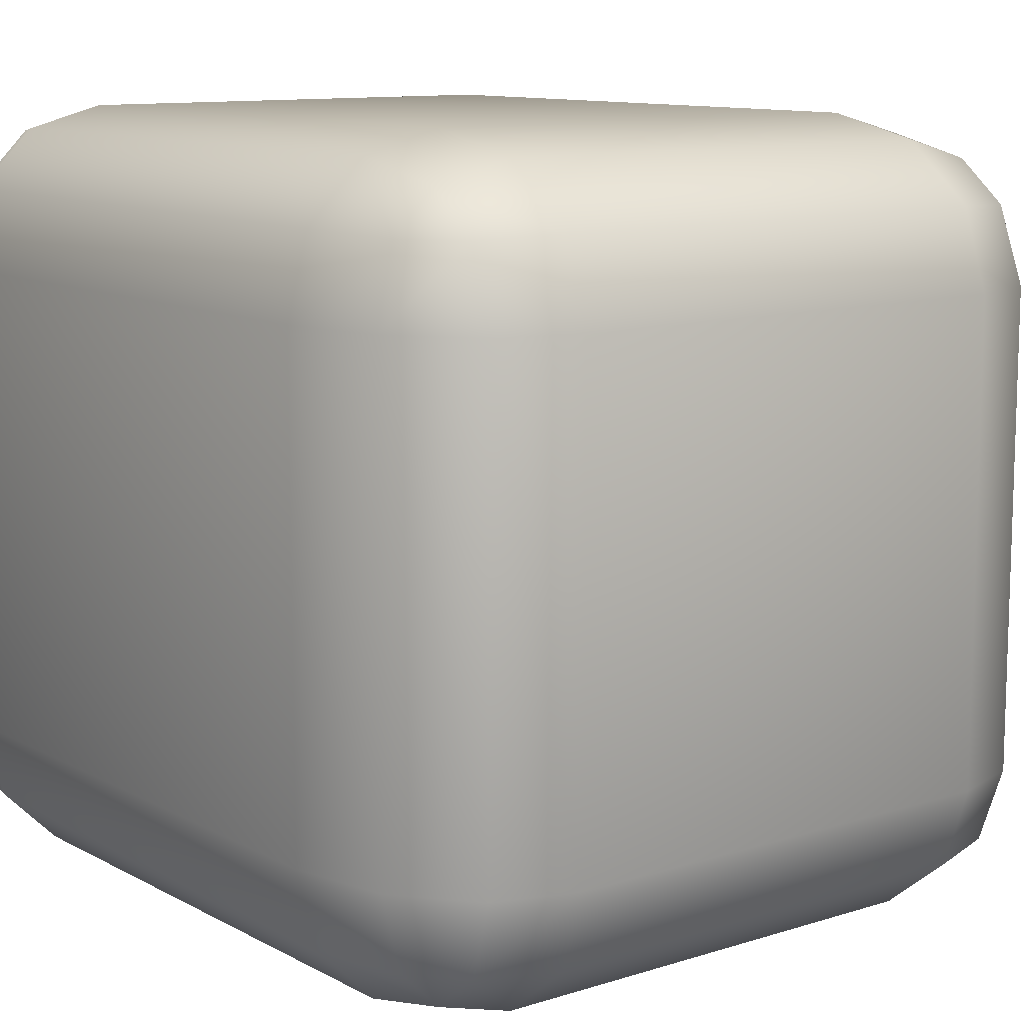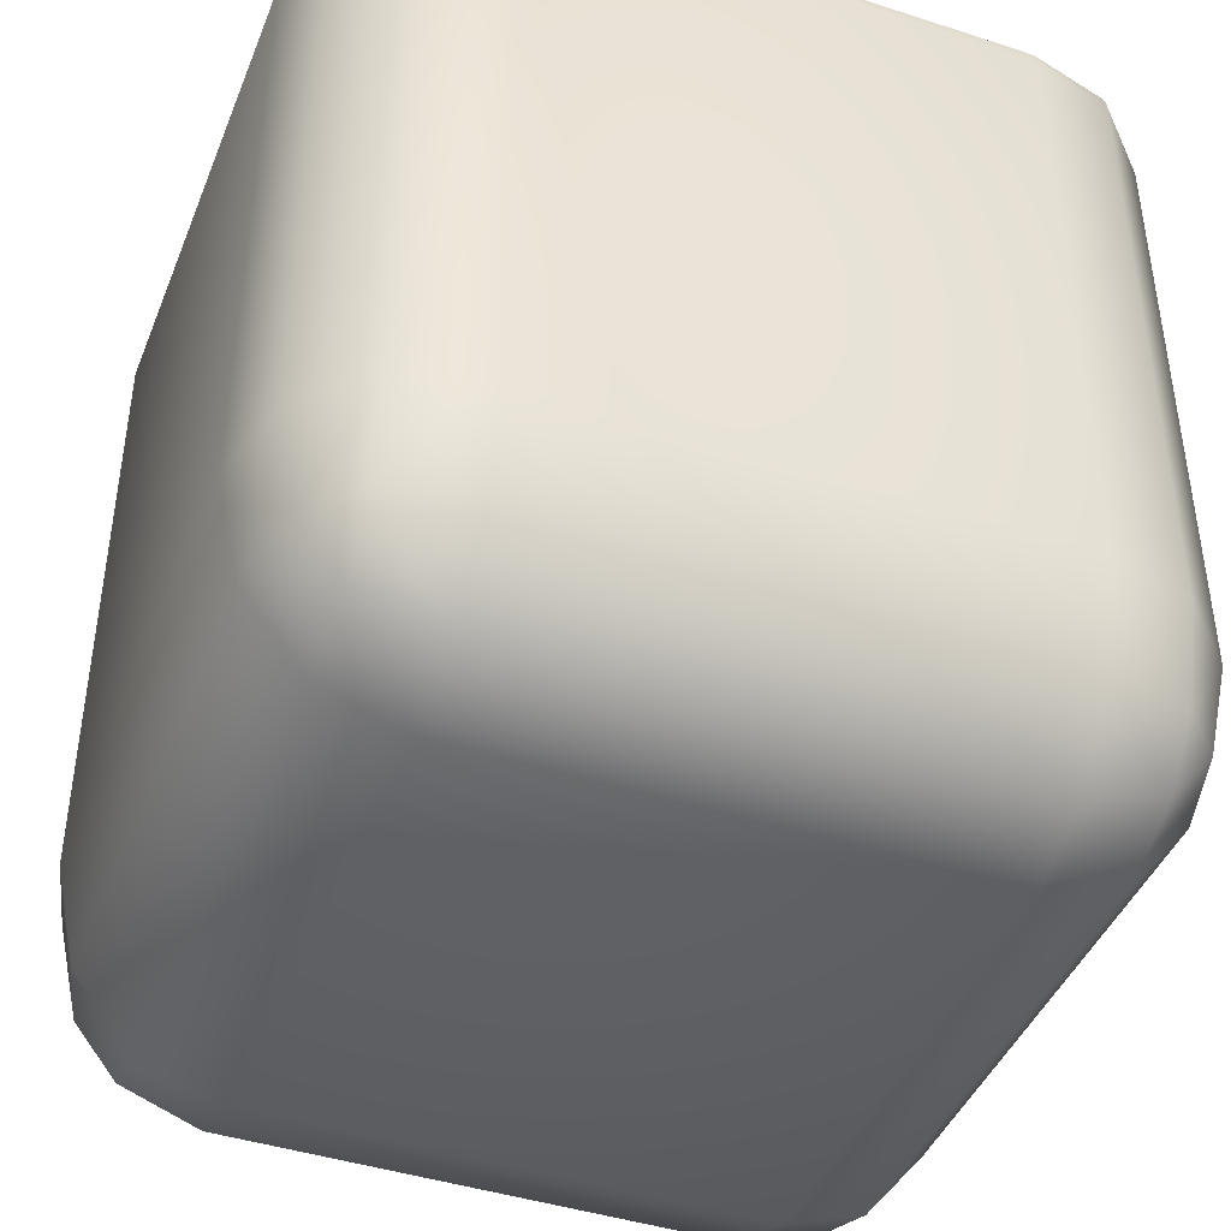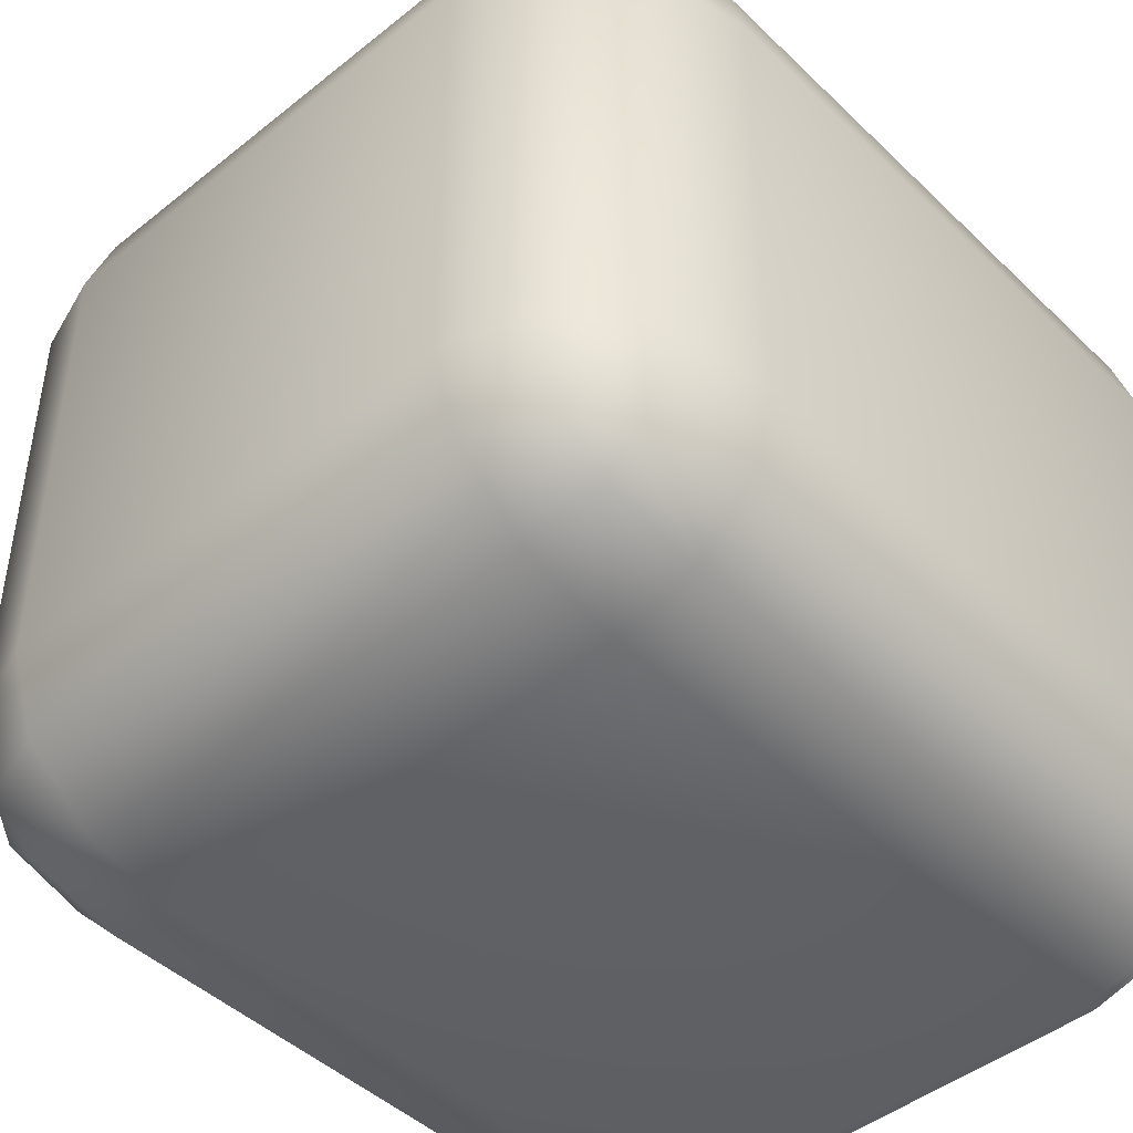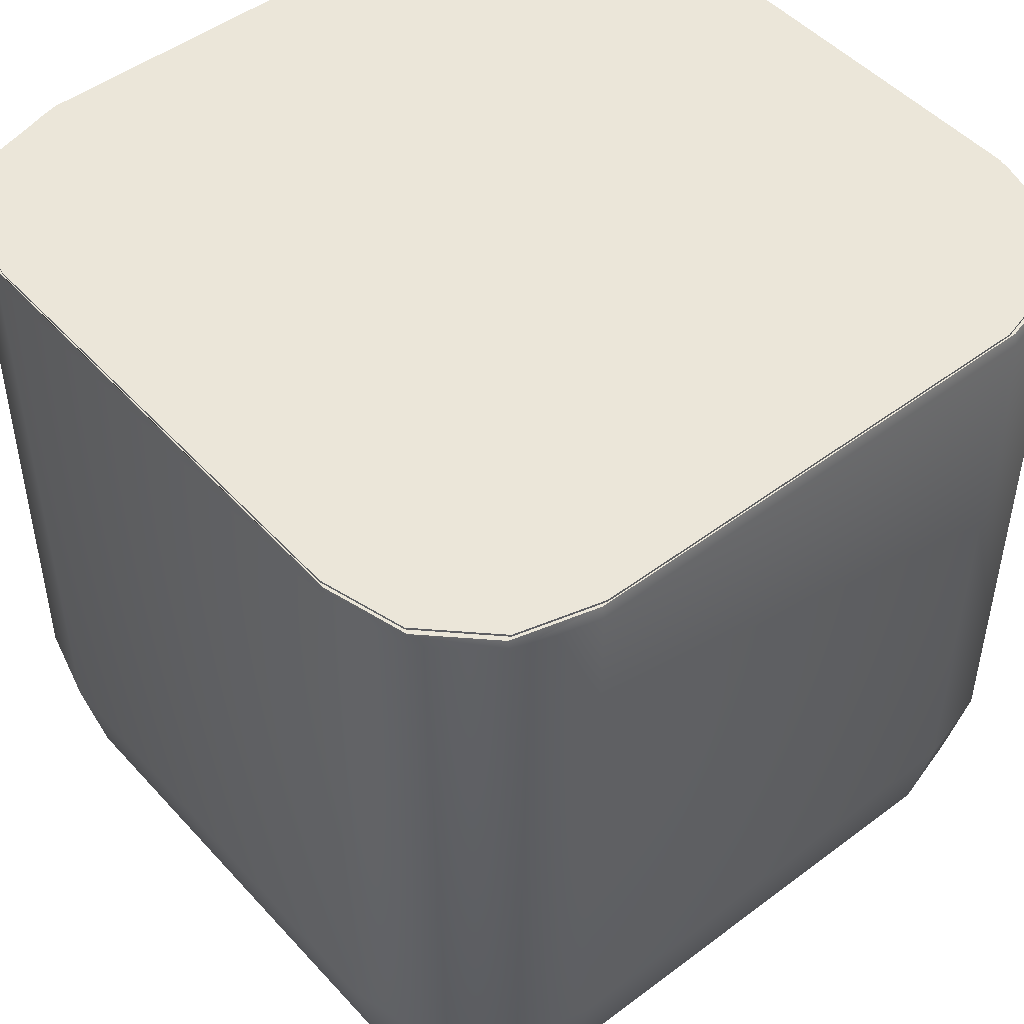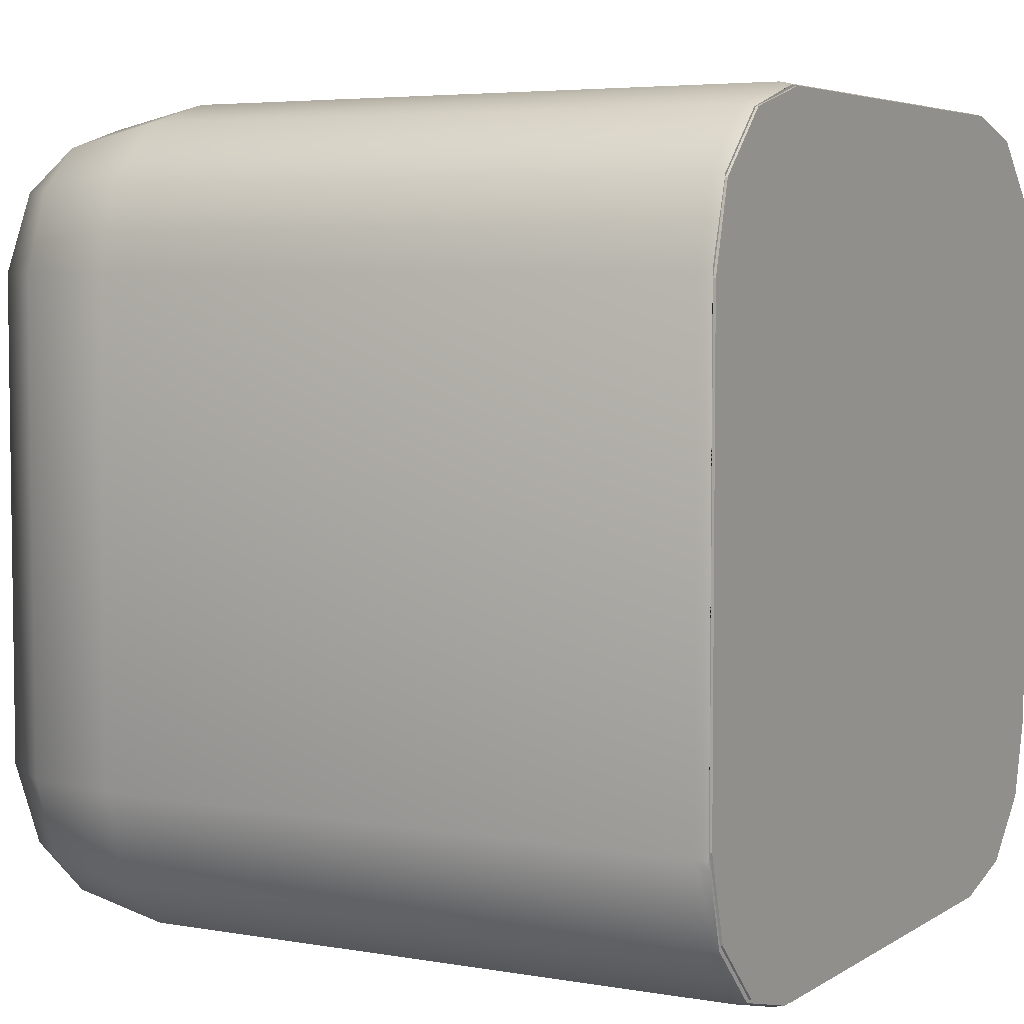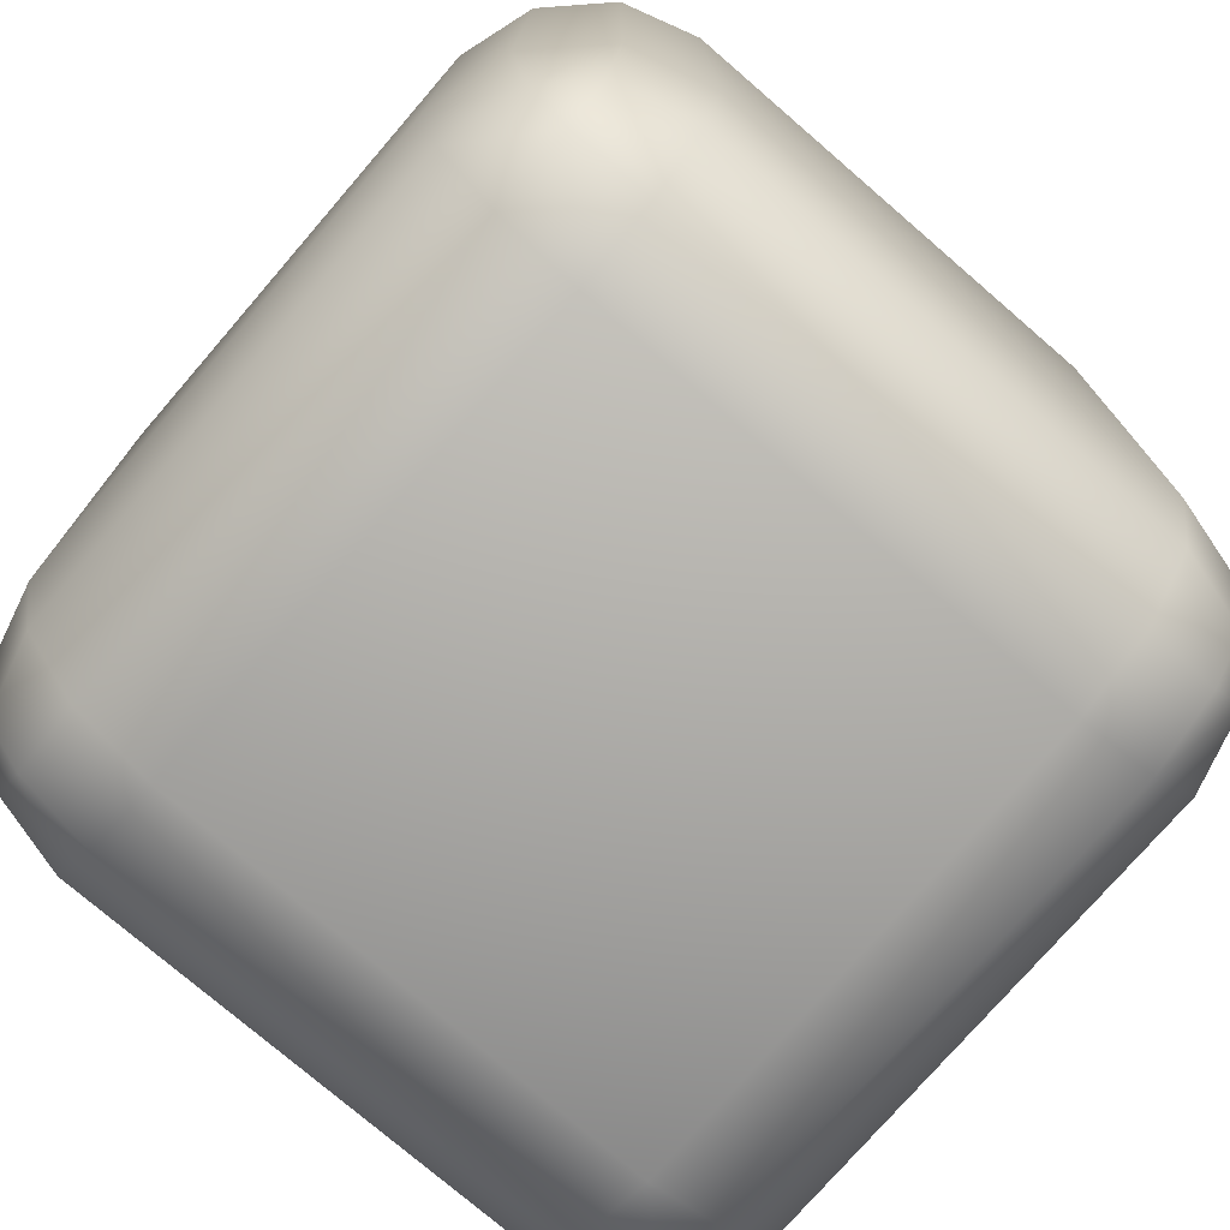
<metadata>
{"format":"obj","ext":"obj","renderer":"f3d","projection":"perspective","resolution":1024,"background":"white","views":[{"elev":11.0,"azim":-37.8,"up":"+Z"},{"elev":-43.2,"azim":159.0,"up":"+Y"},{"elev":-45.7,"azim":42.6,"up":"+Z"},{"elev":48.5,"azim":140.0,"up":"+Y"},{"elev":4.8,"azim":119.1,"up":"+Z"},{"elev":-75.8,"azim":49.2,"up":"+Y"}]}
</metadata>
<code>
o Cube
v -0.3935 -0.6603 0.3935
v -0.3935 -0.385 0.6689
v -0.6689 -0.385 0.3935
v -0.3935 -0.6235 0.531
v -0.531 -0.6235 0.3935
v -0.5252 -0.5878 0.5252
v -0.531 -0.385 0.6321
v -0.3935 -0.5225 0.6321
v -0.5252 -0.5166 0.5963
v -0.6321 -0.5225 0.3935
v -0.6321 -0.385 0.531
v -0.5963 -0.5166 0.5252
v -0.6966 0.6856 0.4098
v -0.4098 0.6856 0.6966
v -0.6582 0.6856 0.5532
v -0.5532 0.6856 0.6582
v -0.3935 -0.6603 -0.3935
v -0.6689 -0.385 -0.3935
v -0.3935 -0.385 -0.6689
v -0.531 -0.6235 -0.3935
v -0.3935 -0.6235 -0.531
v -0.5252 -0.5878 -0.5252
v -0.6321 -0.385 -0.531
v -0.6321 -0.5225 -0.3935
v -0.5963 -0.5166 -0.5252
v -0.3935 -0.5225 -0.6321
v -0.531 -0.385 -0.6321
v -0.5252 -0.5166 -0.5963
v -0.4098 0.6856 -0.6966
v -0.6966 0.6856 -0.4098
v -0.5532 0.6856 -0.6582
v -0.6582 0.6856 -0.5532
v 0.3935 -0.6603 0.3935
v 0.6689 -0.385 0.3935
v 0.3935 -0.385 0.6689
v 0.531 -0.6235 0.3935
v 0.3935 -0.6235 0.531
v 0.5252 -0.5878 0.5252
v 0.6321 -0.385 0.531
v 0.6321 -0.5225 0.3935
v 0.5963 -0.5166 0.5252
v 0.3935 -0.5225 0.6321
v 0.531 -0.385 0.6321
v 0.5252 -0.5166 0.5963
v 0.4098 0.6856 0.6966
v 0.6966 0.6856 0.4098
v 0.5532 0.6856 0.6582
v 0.6582 0.6856 0.5532
v 0.3935 -0.6603 -0.3935
v 0.3935 -0.385 -0.6689
v 0.6689 -0.385 -0.3935
v 0.3935 -0.6235 -0.531
v 0.531 -0.6235 -0.3935
v 0.5252 -0.5878 -0.5252
v 0.531 -0.385 -0.6321
v 0.3935 -0.5225 -0.6321
v 0.5252 -0.5166 -0.5963
v 0.6321 -0.5225 -0.3935
v 0.6321 -0.385 -0.531
v 0.5963 -0.5166 -0.5252
v 0.6966 0.6856 -0.4098
v 0.4098 0.6856 -0.6966
v 0.6582 0.6856 -0.5532
v 0.5532 0.6856 -0.6582
v -0.4215 -0.7454 0.4215
v -0.4215 -0.3933 0.7031
v -0.7031 -0.3933 0.4215
v -0.4215 -0.6984 0.5621
v -0.5621 -0.6984 0.4215
v -0.5562 -0.6527 0.5562
v -0.5621 -0.3933 0.6655
v -0.4215 -0.5691 0.6655
v -0.5562 -0.5617 0.6289
v -0.6655 -0.5691 0.4215
v -0.6655 -0.3933 0.5621
v -0.6289 -0.5617 0.5562
v -0.3877 -0.3512 0.6694
v -0.3877 -0.7033 0.3877
v -0.6694 -0.3512 0.3877
v -0.3877 -0.527 0.6318
v -0.5284 -0.3512 0.6318
v -0.5224 -0.5196 0.5952
v -0.5284 -0.6562 0.3877
v -0.3877 -0.6562 0.5284
v -0.5224 -0.6105 0.5224
v -0.6318 -0.3512 0.5284
v -0.6318 -0.527 0.3877
v -0.5952 -0.5196 0.5224
v -0.4215 0.6603 0.7031
v -0.7031 0.6603 0.4215
v -0.5621 0.6603 0.6655
v -0.6655 0.6603 0.5621
v -0.3877 0.6182 0.6694
v -0.6694 0.6182 0.3877
v -0.5284 0.6182 0.6318
v -0.6318 0.6182 0.5284
v -0.4215 -0.7454 -0.4215
v -0.7031 -0.3933 -0.4215
v -0.4215 -0.3933 -0.7031
v -0.5621 -0.6984 -0.4215
v -0.4215 -0.6984 -0.5621
v -0.5562 -0.6527 -0.5562
v -0.6655 -0.3933 -0.5621
v -0.6655 -0.5691 -0.4215
v -0.6289 -0.5617 -0.5562
v -0.4215 -0.5691 -0.6655
v -0.5621 -0.3933 -0.6655
v -0.5562 -0.5617 -0.6289
v -0.3877 -0.7033 -0.3877
v -0.3877 -0.3512 -0.6694
v -0.6694 -0.3512 -0.3877
v -0.3877 -0.6562 -0.5284
v -0.5284 -0.6562 -0.3877
v -0.5224 -0.6105 -0.5224
v -0.5284 -0.3512 -0.6318
v -0.3877 -0.527 -0.6318
v -0.5224 -0.5196 -0.5952
v -0.6318 -0.527 -0.3877
v -0.6318 -0.3512 -0.5284
v -0.5952 -0.5196 -0.5224
v -0.4215 0.6603 -0.7031
v -0.7031 0.6603 -0.4215
v -0.5621 0.6603 -0.6655
v -0.6655 0.6603 -0.5621
v -0.3877 0.6182 -0.6694
v -0.6694 0.6182 -0.3877
v -0.5284 0.6182 -0.6318
v -0.6318 0.6182 -0.5284
v 0.3877 -0.7033 0.3877
v 0.3877 -0.3512 0.6694
v 0.6694 -0.3512 0.3877
v 0.3877 -0.6562 0.5284
v 0.5284 -0.6562 0.3877
v 0.5224 -0.6105 0.5224
v 0.5284 -0.3512 0.6318
v 0.3877 -0.527 0.6318
v 0.5224 -0.5196 0.5952
v 0.6318 -0.527 0.3877
v 0.6318 -0.3512 0.5284
v 0.5952 -0.5196 0.5224
v 0.4215 -0.7454 0.4215
v 0.7031 -0.3933 0.4215
v 0.4215 -0.3933 0.7031
v 0.5621 -0.6984 0.4215
v 0.4215 -0.6984 0.5621
v 0.5562 -0.6527 0.5562
v 0.6655 -0.3933 0.5621
v 0.6655 -0.5691 0.4215
v 0.6289 -0.5617 0.5562
v 0.4215 -0.5691 0.6655
v 0.5621 -0.3933 0.6655
v 0.5562 -0.5617 0.6289
v 0.4215 0.6603 0.7031
v 0.7031 0.6603 0.4215
v 0.5597 0.6603 0.6613
v 0.6613 0.6603 0.5597
v 0.3877 0.6182 0.6694
v 0.6694 0.6182 0.3877
v 0.5284 0.6182 0.6318
v 0.6318 0.6182 0.5284
v 0.4215 -0.7454 -0.4215
v 0.4215 -0.3933 -0.7031
v 0.7031 -0.3933 -0.4215
v 0.4215 -0.6984 -0.5621
v 0.5621 -0.6984 -0.4215
v 0.5562 -0.6527 -0.5562
v 0.5621 -0.3933 -0.6655
v 0.4215 -0.5691 -0.6655
v 0.5562 -0.5617 -0.6289
v 0.6655 -0.5691 -0.4215
v 0.6655 -0.3933 -0.5621
v 0.6289 -0.5617 -0.5562
v 0.3877 -0.7033 -0.3877
v 0.6694 -0.3512 -0.3877
v 0.3877 -0.3512 -0.6694
v 0.5284 -0.6562 -0.3877
v 0.3877 -0.6562 -0.5284
v 0.5224 -0.6105 -0.5224
v 0.6318 -0.3512 -0.5284
v 0.6318 -0.527 -0.3877
v 0.5952 -0.5196 -0.5224
v 0.3877 -0.527 -0.6318
v 0.5284 -0.3512 -0.6318
v 0.5224 -0.5196 -0.5952
v 0.7031 0.6603 -0.4215
v 0.4215 0.6603 -0.7031
v 0.6655 0.6603 -0.5621
v 0.5621 0.6603 -0.6655
v 0.6694 0.6182 -0.3877
v 0.3877 0.6182 -0.6694
v 0.6318 0.6182 -0.5284
v 0.5284 0.6182 -0.6318
v -0.4215 0.6815 0.6986
v -0.4384 0.6815 0.6938
v -0.5614 0.6815 0.6609
v -0.6938 0.6815 0.4384
v -0.6609 0.6815 0.5614
v -0.6986 0.6815 0.4215
v -0.4384 0.6815 0.6415
v -0.5261 0.6815 0.618
v -0.3877 0.6815 0.6558
v -0.618 0.6815 0.5261
v -0.6558 0.6815 0.3877
v -0.6415 0.6815 0.4384
v -0.4384 0.6815 -0.6938
v -0.5614 0.6815 -0.6609
v -0.4215 0.6815 -0.6986
v -0.6609 0.6815 -0.5614
v -0.6938 0.6815 -0.4384
v -0.6986 0.6815 -0.4215
v -0.3877 0.6815 -0.6558
v -0.4384 0.6815 -0.6415
v -0.5261 0.6815 -0.618
v -0.6415 0.6815 -0.4384
v -0.618 0.6815 -0.5261
v -0.6558 0.6815 -0.3877
v 0.4384 0.6815 0.6939
v 0.5592 0.6815 0.6574
v 0.4215 0.6815 0.698
v 0.6574 0.6815 0.5592
v 0.698 0.6815 0.4215
v 0.6939 0.6815 0.4384
v 0.4384 0.6815 0.6415
v 0.3877 0.6815 0.6558
v 0.5261 0.6815 0.618
v 0.6415 0.6815 0.4384
v 0.618 0.6815 0.5261
v 0.6558 0.6815 0.3877
v 0.6938 0.6815 -0.4384
v 0.6609 0.6815 -0.5614
v 0.6986 0.6815 -0.4215
v 0.5614 0.6815 -0.6609
v 0.4384 0.6815 -0.6938
v 0.4215 0.6815 -0.6986
v 0.6415 0.6815 -0.4384
v 0.6558 0.6815 -0.3877
v 0.618 0.6815 -0.5261
v 0.4384 0.6815 -0.6415
v 0.5261 0.6815 -0.618
v 0.3877 0.6815 -0.6558
v 0.6986 0.6815 0.32
v -0.3182 0.6815 0.698
v 0.6558 0.6815 0.314
v -0.314 0.6815 0.6558
f 61 63 64 62 29 31 32 30 13 15 16 14 45 47 48 46
f 35 45 14 2
f 51 61 46 34
f 3 13 30 18
f 19 29 62 50
f 1 4 6 5
f 4 8 9 6
f 2 7 9 8
f 7 11 12 9
f 3 10 12 11
f 10 5 6 12
f 6 9 12
f 17 20 22 21
f 20 24 25 22
f 18 23 25 24
f 23 27 28 25
f 19 26 28 27
f 26 21 22 28
f 22 25 28
f 33 36 38 37
f 36 40 41 38
f 34 39 41 40
f 39 43 44 41
f 35 42 44 43
f 42 37 38 44
f 38 41 44
f 49 52 54 53
f 52 56 57 54
f 50 55 57 56
f 55 59 60 57
f 51 58 60 59
f 58 53 54 60
f 54 57 60
f 17 1 5 20
f 20 5 10 24
f 24 10 3 18
f 2 14 16 7
f 7 16 15 11
f 11 15 13 3
f 29 19 27 31
f 31 27 23 32
f 32 23 18 30
f 49 17 21 52
f 52 21 26 56
f 56 26 19 50
f 61 51 59 63
f 63 59 55 64
f 64 55 50 62
f 33 49 53 36
f 36 53 58 40
f 40 58 51 34
f 45 35 43 47
f 47 43 39 48
f 48 39 34 46
f 1 33 37 4
f 4 37 42 8
f 8 42 35 2
f 17 49 33 1
f 143 153 89 66
f 110 175 190 125
f 130 77 93 157
f 67 90 122 98
f 109 78 129 173
f 174 131 158 189
f 163 185 154 142
f 79 111 126 94
f 99 121 186 162
f 65 68 70 69
f 68 72 73 70
f 66 71 73 72
f 71 75 76 73
f 67 74 76 75
f 74 69 70 76
f 70 73 76
f 77 80 82 81
f 80 84 85 82
f 78 83 85 84
f 83 87 88 85
f 79 86 88 87
f 86 81 82 88
f 82 85 88
f 195 91 89 193 194
f 90 92 197 196 198
f 197 92 91 195
f 93 95 200 199 201
f 200 95 96 202
f 202 96 94 203 204
f 97 100 102 101
f 100 104 105 102
f 98 103 105 104
f 103 107 108 105
f 99 106 108 107
f 106 101 102 108
f 102 105 108
f 109 112 114 113
f 112 116 117 114
f 110 115 117 116
f 115 119 120 117
f 111 118 120 119
f 118 113 114 120
f 114 117 120
f 121 123 206 205 207
f 123 124 208 206
f 124 122 210 209 208
f 213 127 125 211 212
f 216 126 128 215 214
f 215 128 127 213
f 129 132 134 133
f 132 136 137 134
f 130 135 137 136
f 135 139 140 137
f 131 138 140 139
f 138 133 134 140
f 134 137 140
f 141 144 146 145
f 144 148 149 146
f 142 147 149 148
f 147 151 152 149
f 143 150 152 151
f 150 145 146 152
f 146 149 152
f 219 153 155 218 217
f 155 156 220 218
f 220 156 154 221 222
f 159 157 224 223 225
f 158 160 227 226 228
f 160 159 225 227
f 161 164 166 165
f 164 168 169 166
f 162 167 169 168
f 167 171 172 169
f 163 170 172 171
f 170 165 166 172
f 166 169 172
f 173 176 178 177
f 176 180 181 178
f 174 179 181 180
f 179 183 184 181
f 175 182 184 183
f 182 177 178 184
f 178 181 184
f 185 187 230 229 231
f 230 187 188 232
f 188 186 234 233 232
f 191 189 236 235 237
f 240 190 192 239 238
f 192 191 237 239
f 67 98 104 74
f 74 104 100 69
f 69 100 97 65
f 66 89 91 71
f 71 91 92 75
f 75 92 90 67
f 122 90 198 210
f 98 122 124 103
f 103 124 123 107
f 107 123 121 99
f 99 162 168 106
f 106 168 164 101
f 101 164 161 97
f 186 121 207 234
f 162 186 188 167
f 167 188 187 171
f 171 187 185 163
f 141 161 165 144
f 144 165 170 148
f 148 170 163 142
f 221 154 185 231 241
f 142 154 156 147
f 147 156 155 151
f 151 155 153 143
f 65 141 145 68
f 68 145 150 72
f 72 150 143 66
f 193 89 153 219 242
f 79 94 96 86
f 86 96 95 81
f 81 95 93 77
f 78 109 113 83
f 83 113 118 87
f 87 118 111 79
f 110 125 127 115
f 115 127 128 119
f 119 128 126 111
f 203 94 126 216
f 109 173 177 112
f 112 177 182 116
f 116 182 175 110
f 174 189 191 179
f 179 191 192 183
f 183 192 190 175
f 211 125 190 240
f 131 174 180 138
f 138 180 176 133
f 133 176 173 129
f 130 157 159 135
f 135 159 160 139
f 139 160 158 131
f 189 158 228 243 236
f 77 130 136 80
f 80 136 132 84
f 84 132 129 78
f 157 93 201 244 224
f 97 161 141 65
f 244 242 219 217 218 220 222 221 241 243 228 226 227 225 223 224
f 243 241 231 229 230 232 233 234 207 205 206 208 209 210 198 196 197 195 194 193 242 244 201 199 200 202 204 203 216 214 215 213 212 211 240 238 239 237 235 236

</code>
